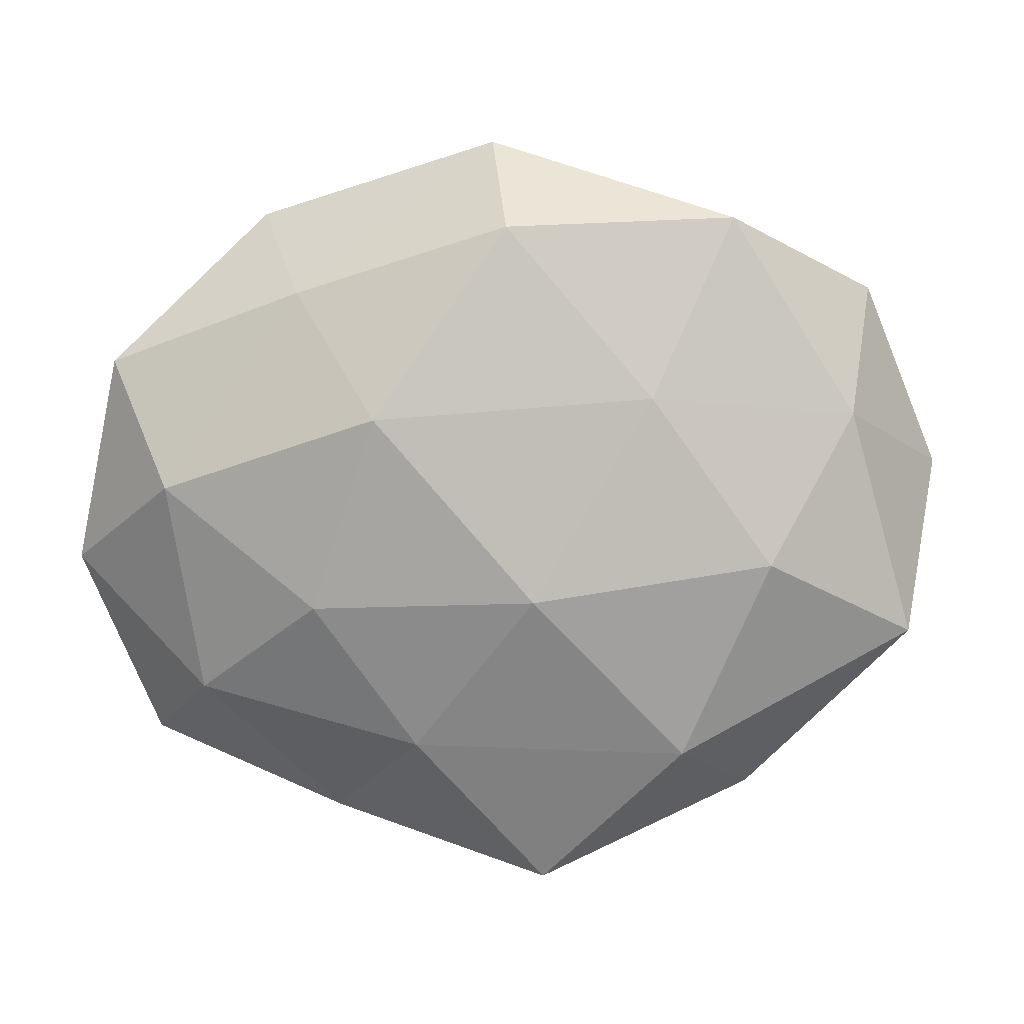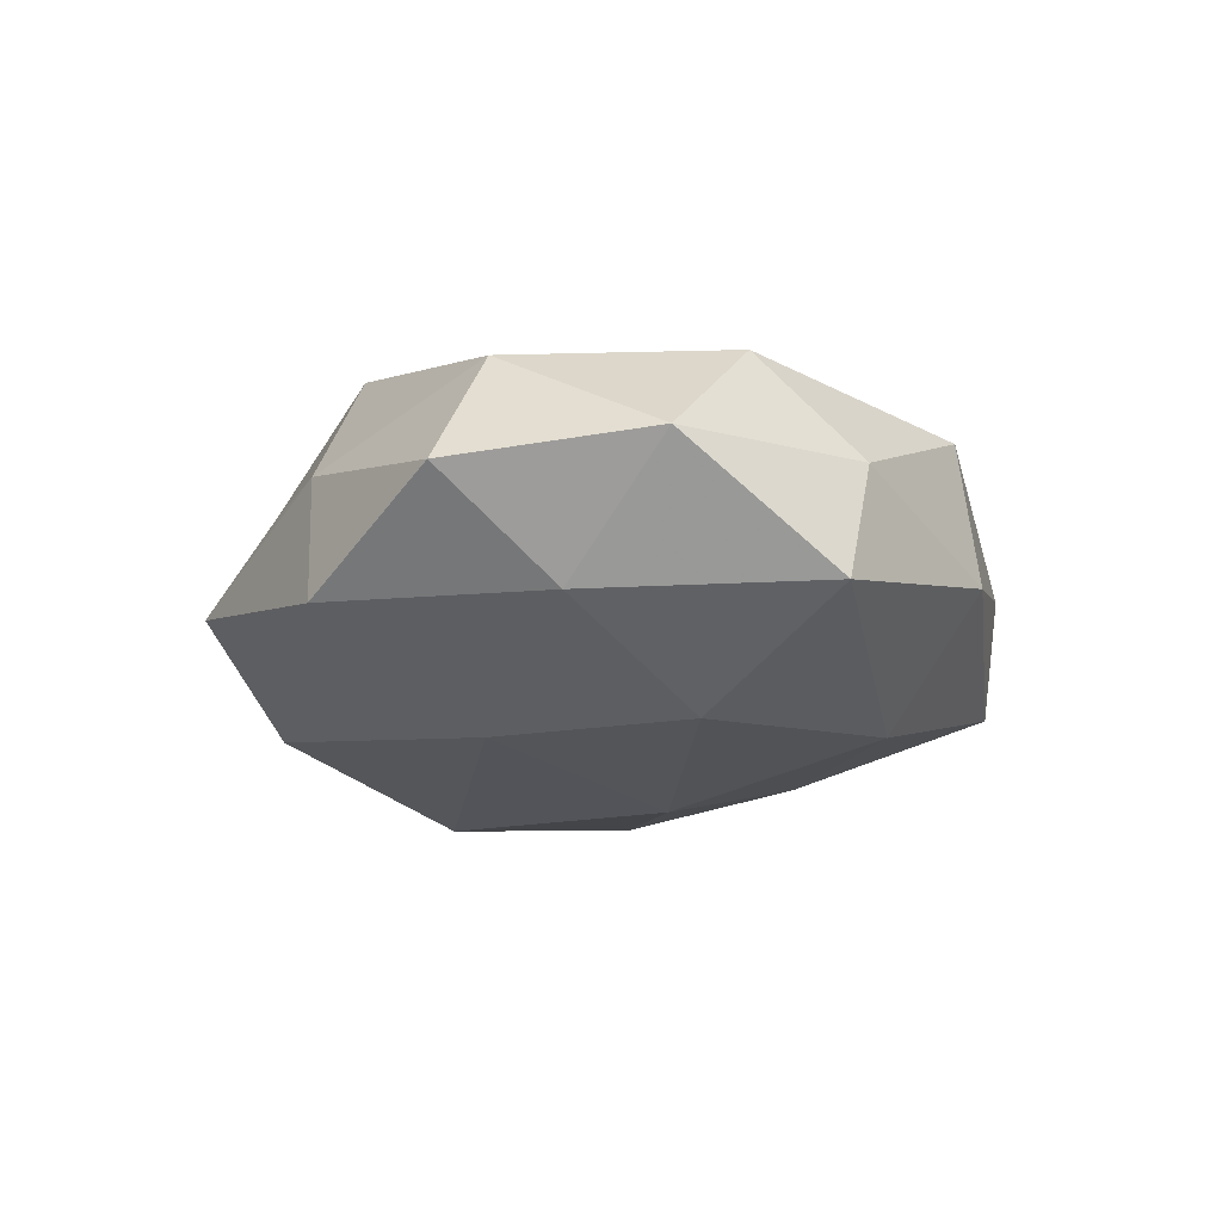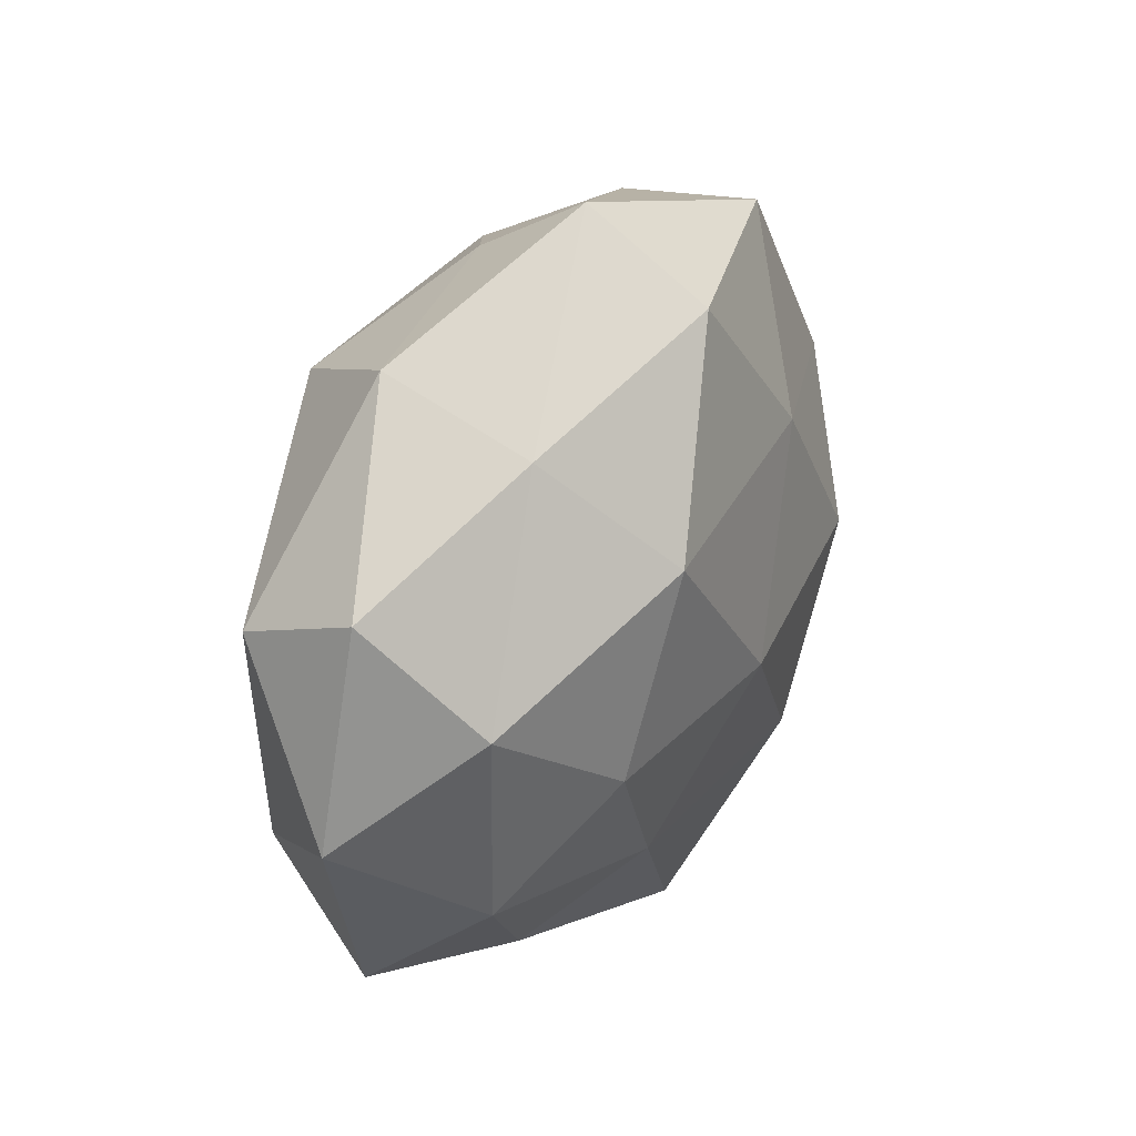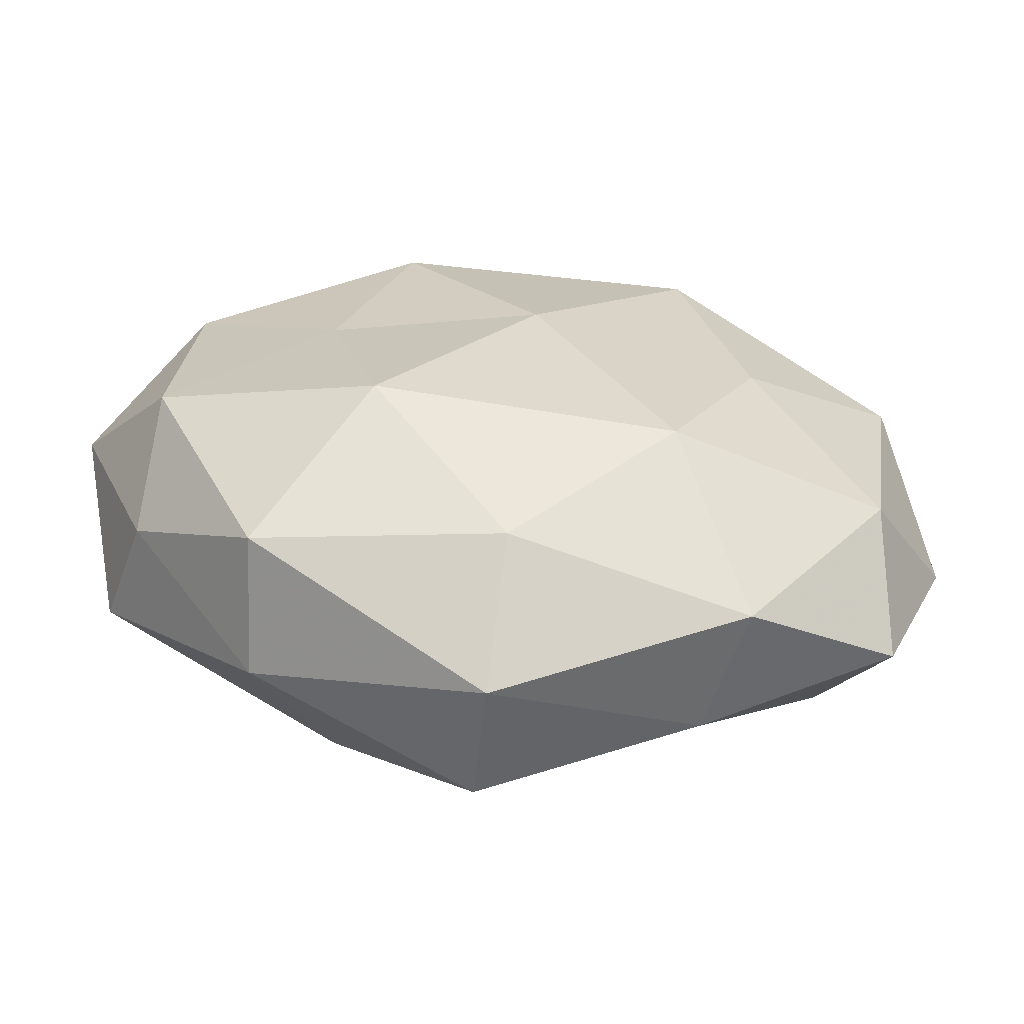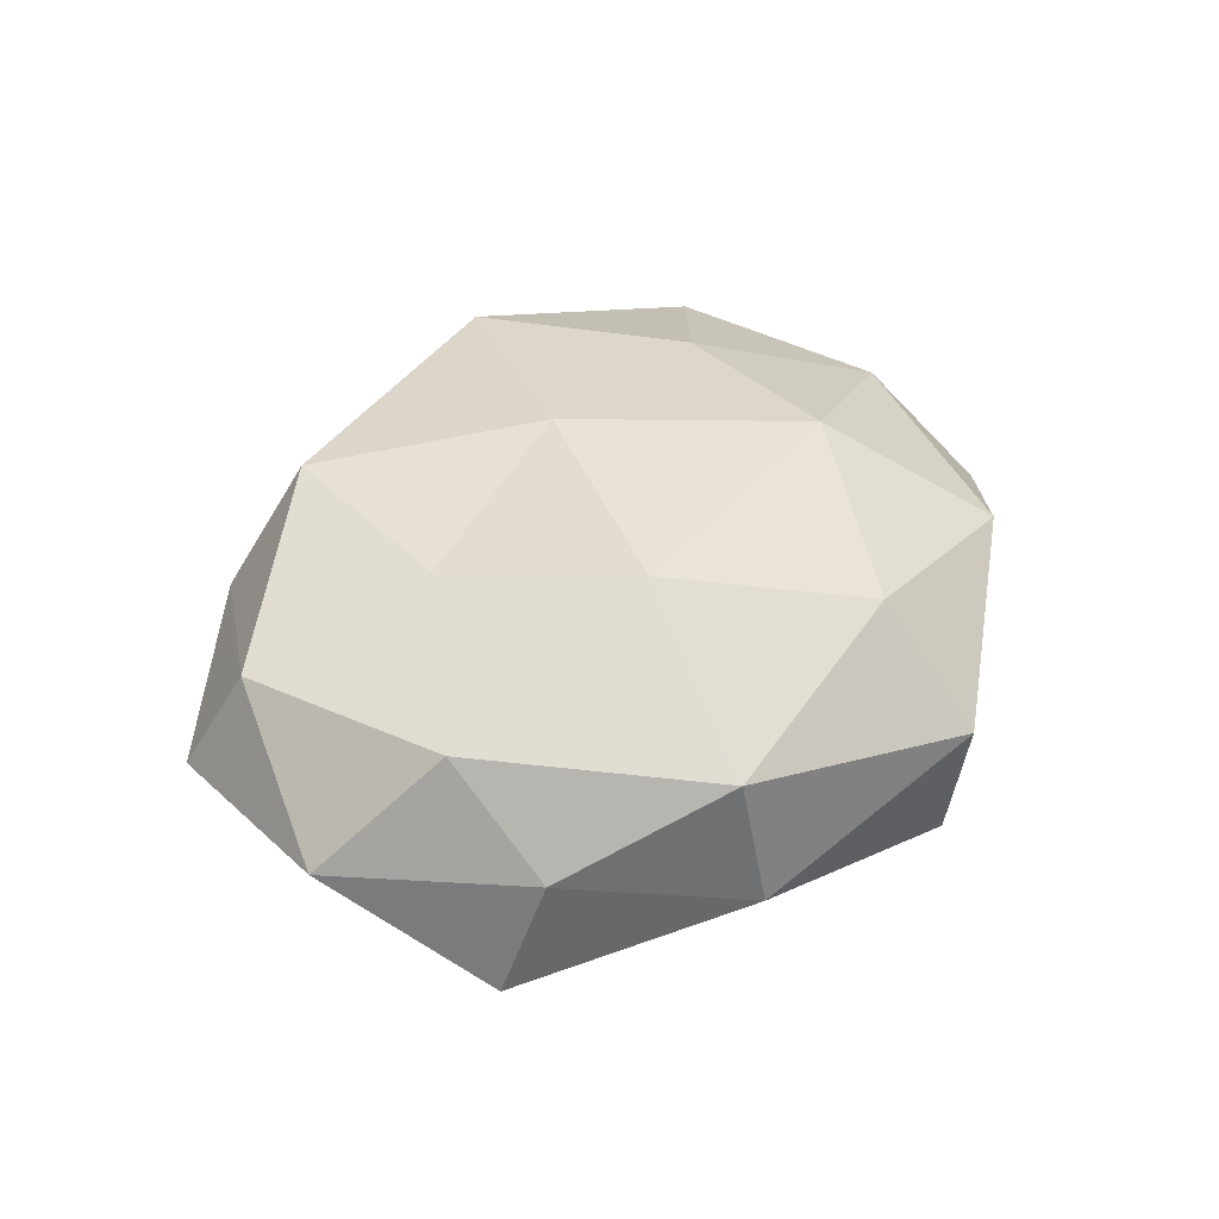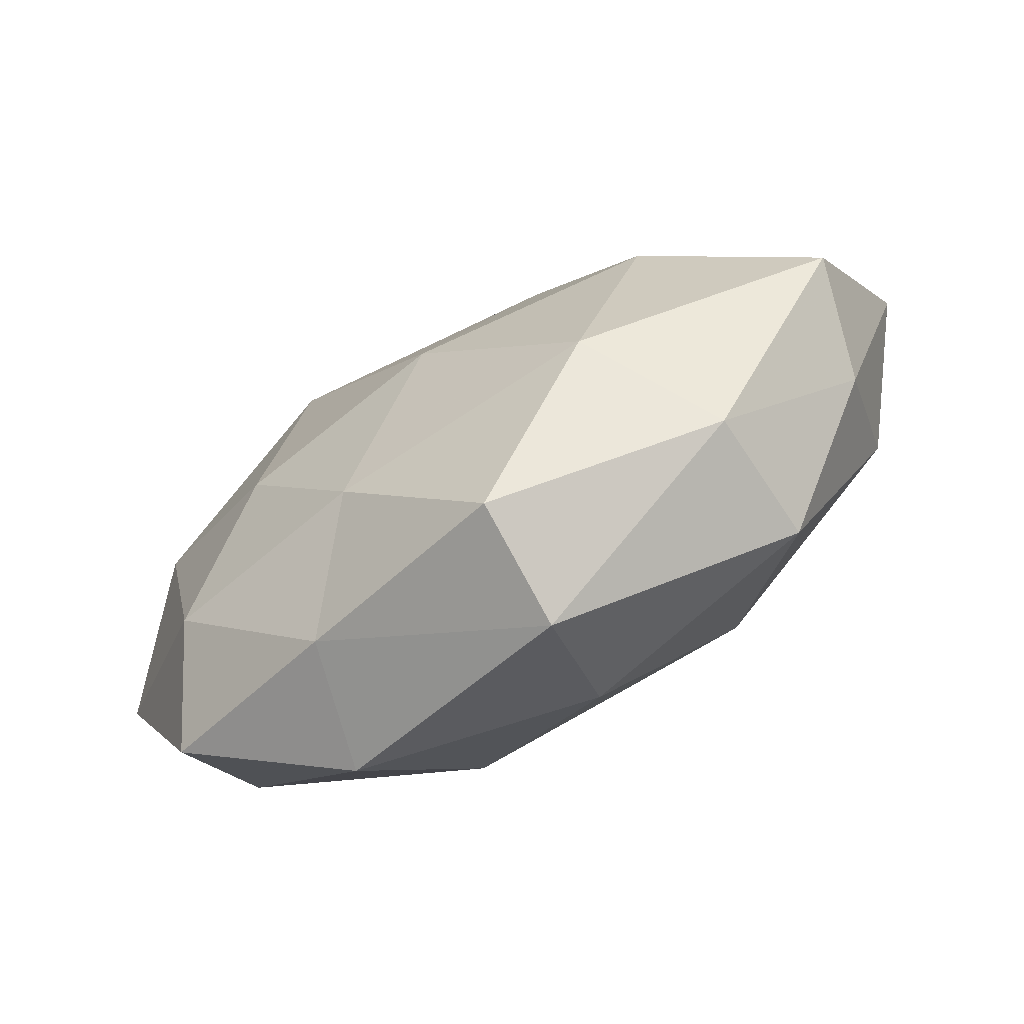
<metadata>
{"format":"obj","ext":"obj","renderer":"f3d","projection":"perspective","resolution":1024,"background":"white","views":[{"elev":10.8,"azim":177.6,"up":"+Y"},{"elev":-17.3,"azim":-102.5,"up":"+Z"},{"elev":30.8,"azim":119.4,"up":"+Y"},{"elev":-60.8,"azim":-4.7,"up":"+Y"},{"elev":40.0,"azim":-61.8,"up":"+Z"},{"elev":-76.3,"azim":-149.4,"up":"+Y"}]}
</metadata>
<code>
v 0.04703 -0.02883 -0.0008544
v 0.02172 0.03052 0.02004
v 0.04549 -0.01445 0.01167
v -0.05627 0.005928 0.001806
v 0.01807 -0.01906 0.02283
v 0.05658 -0.005189 -0.002963
v 0.02737 -0.03862 0.00941
v 0.0256 -0.008194 -0.02183
v -0.001771 -0.03629 0.01685
v 0.002758 0.0482 -0.004025
v 0.04998 0.0148 0.01022
v -0.01856 -0.01524 0.0241
v 0.05127 0.02057 -0.004489
v -0.03087 -0.03629 -0.004786
v -0.03114 -0.003307 -0.02177
v -0.01546 0.03223 0.02031
v -0.003419 -0.04656 -0.0125
v -0.02061 -0.02795 -0.01996
v -0.04649 0.02917 -0.0002867
v -0.02726 0.03899 -0.01044
v 0.002728 0.0402 0.00955
v -0.04552 -0.005378 0.01537
v -0.03179 -0.0334 0.01209
v -0.01618 0.01763 -0.0213
v -0.05084 -0.01421 -0.0115
v 0.04003 -0.02014 -0.01332
v 0.03203 0.03868 0.003834
v 0.01794 0.01567 -0.02466
v 0.02975 0.003949 0.01981
v 0.001648 0.03843 -0.01863
v 0.02751 0.02982 -0.0116
v -0.04686 -0.01798 0.003002
v -0.02321 0.03867 0.00541
v -0.0432 0.02245 0.01313
v 0.02323 -0.03823 -0.006602
v -0.003029 -0.04886 0.002993
v -0.04275 0.01428 -0.01202
v 0.001241 0.007864 0.0247
v -0.001403 -0.006946 -0.0254
v -0.02487 0.008673 0.01993
v 0.04405 0.006001 -0.01606
v 0.01304 -0.0268 -0.0184
f 6 3 1
f 1 3 7
f 3 5 7
f 7 5 9
f 11 3 6
f 12 9 5
f 13 11 6
f 14 18 17
f 2 21 16
f 23 9 12
f 23 12 22
f 25 18 14
f 25 15 18
f 6 1 26
f 27 2 11
f 13 27 11
f 27 21 2
f 27 10 21
f 3 29 5
f 11 2 29
f 11 29 3
f 10 30 20
f 24 20 30
f 30 28 24
f 31 10 27
f 13 31 27
f 31 30 10
f 31 28 30
f 32 22 4
f 32 14 23
f 32 23 22
f 32 4 25
f 32 25 14
f 10 20 33
f 33 20 19
f 21 10 33
f 33 16 21
f 4 34 19
f 22 34 4
f 34 16 33
f 19 34 33
f 7 35 1
f 26 1 35
f 9 36 7
f 14 17 36
f 23 36 9
f 14 36 23
f 36 35 7
f 36 17 35
f 4 19 37
f 37 19 20
f 15 37 24
f 37 20 24
f 4 37 25
f 25 37 15
f 12 5 38
f 2 16 38
f 29 2 38
f 38 5 29
f 18 15 39
f 24 39 15
f 28 8 39
f 28 39 24
f 22 12 40
f 34 40 16
f 22 40 34
f 40 12 38
f 38 16 40
f 13 6 41
f 6 26 41
f 41 26 8
f 41 8 28
f 13 41 31
f 41 28 31
f 17 18 42
f 8 26 42
f 42 35 17
f 26 35 42
f 42 39 8
f 18 39 42

</code>
